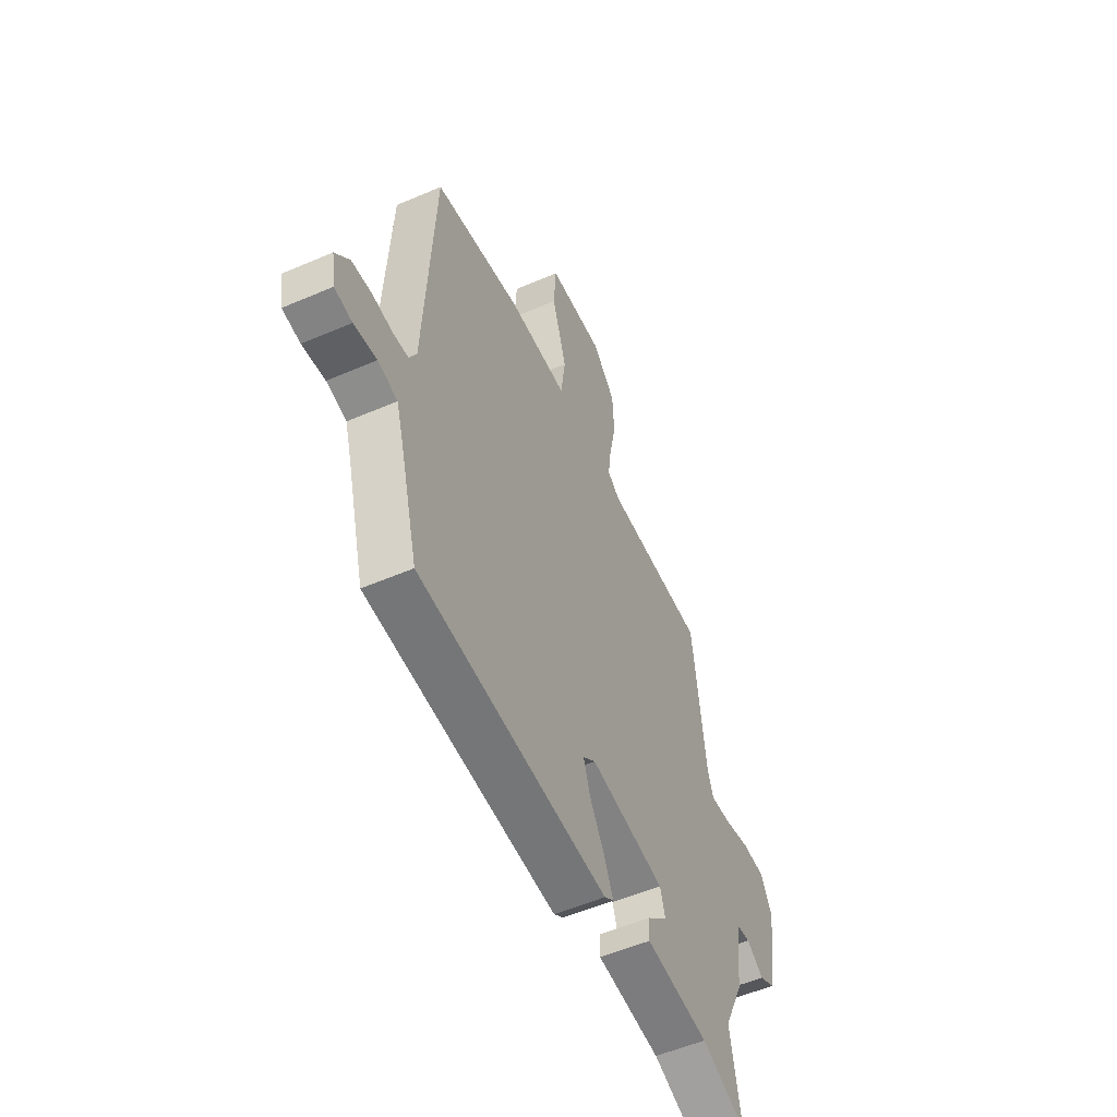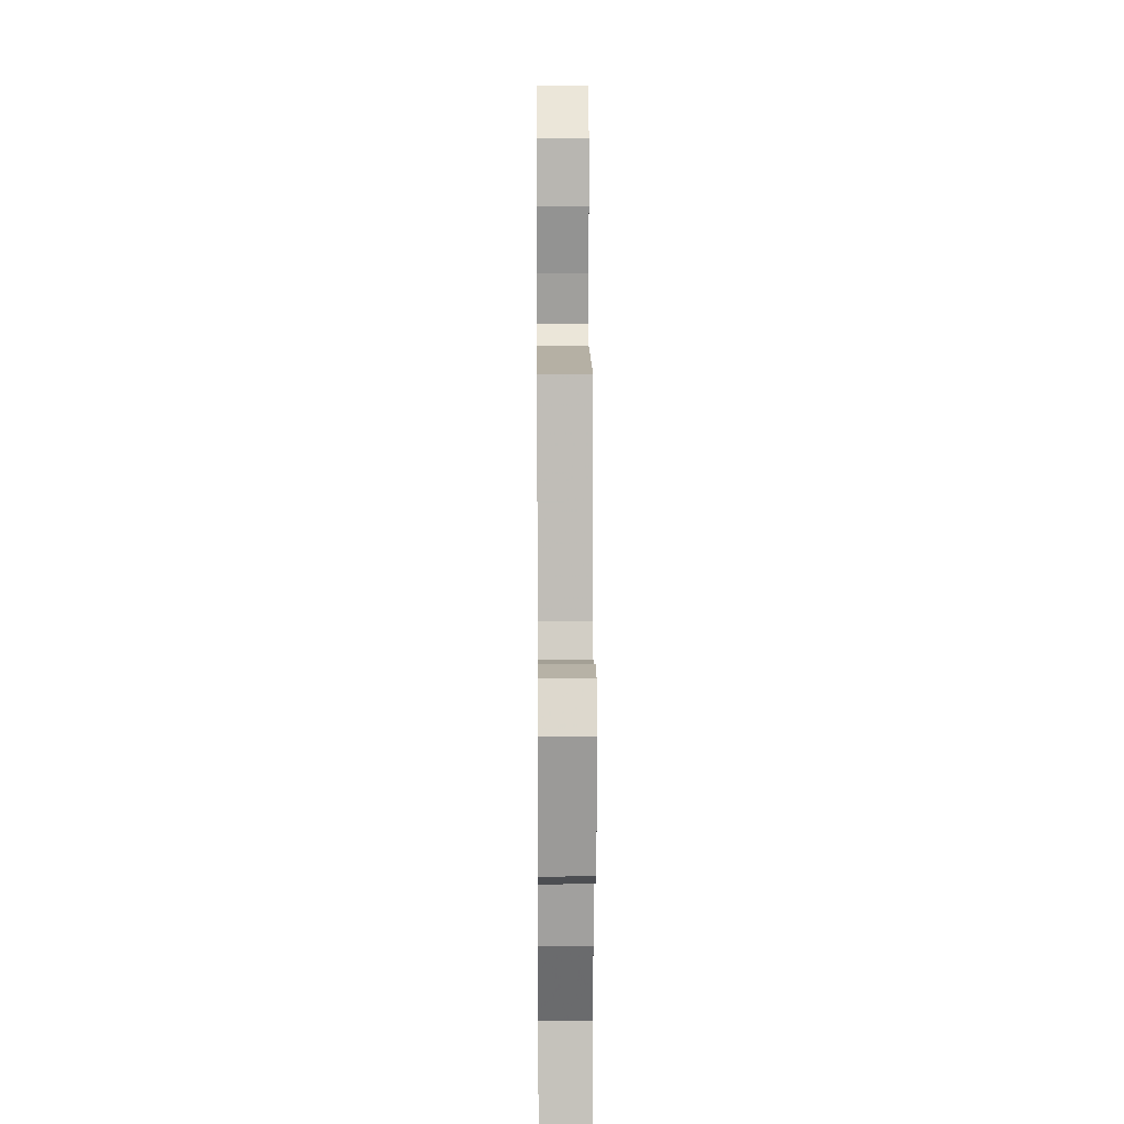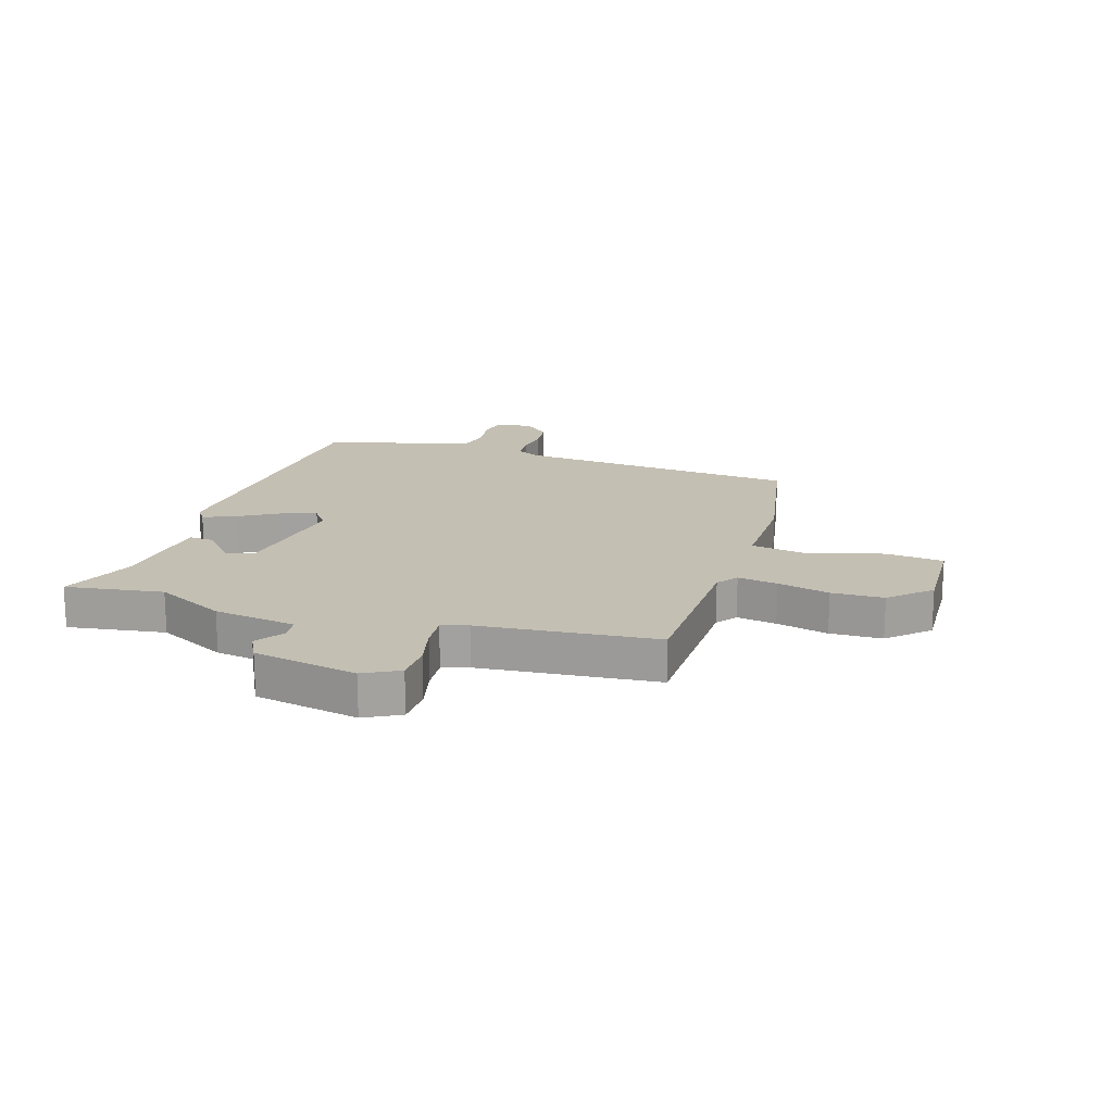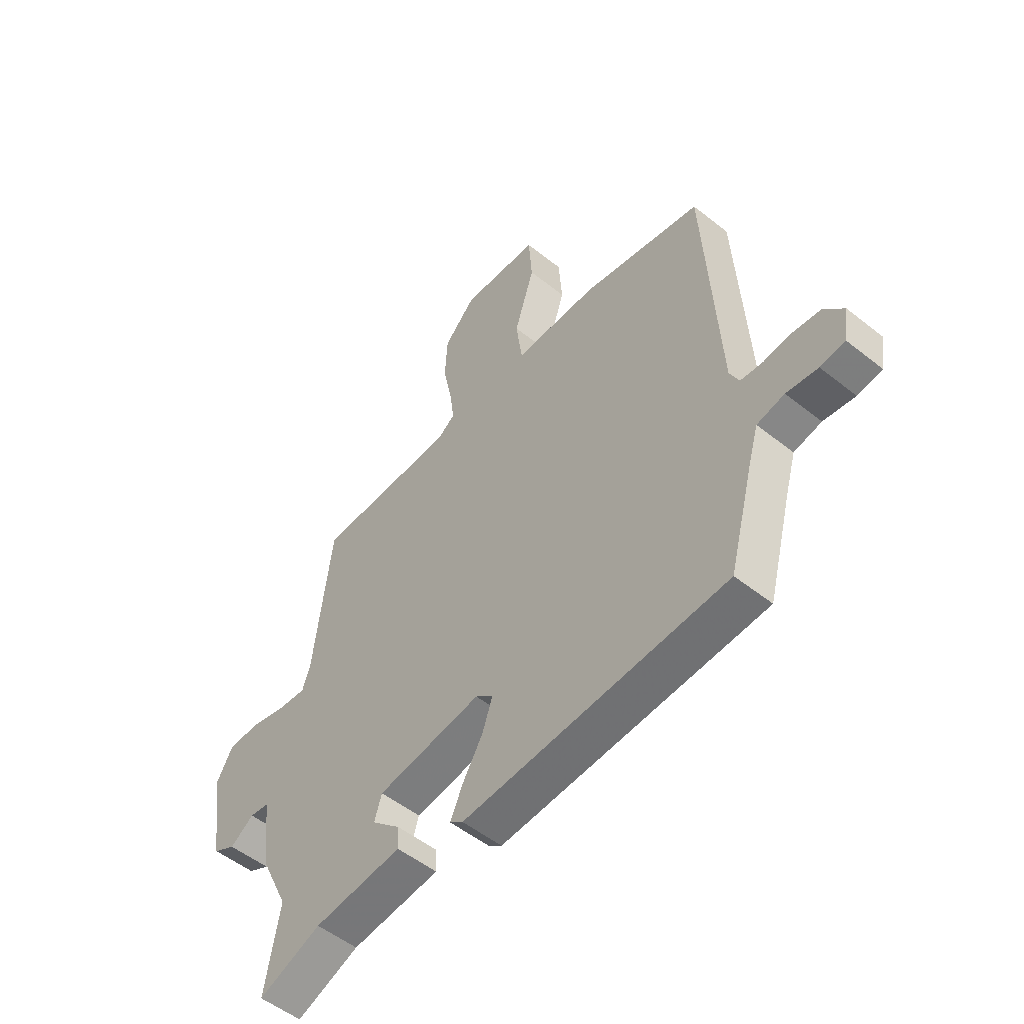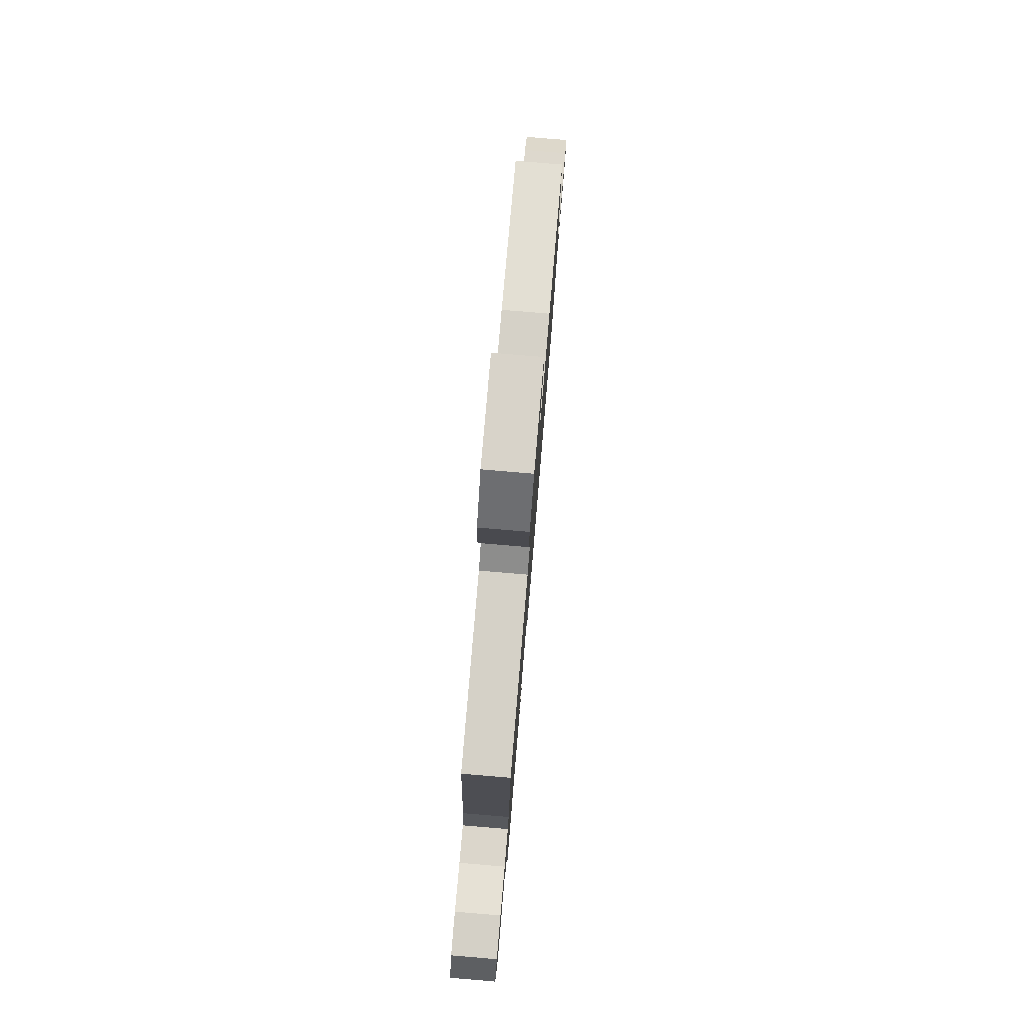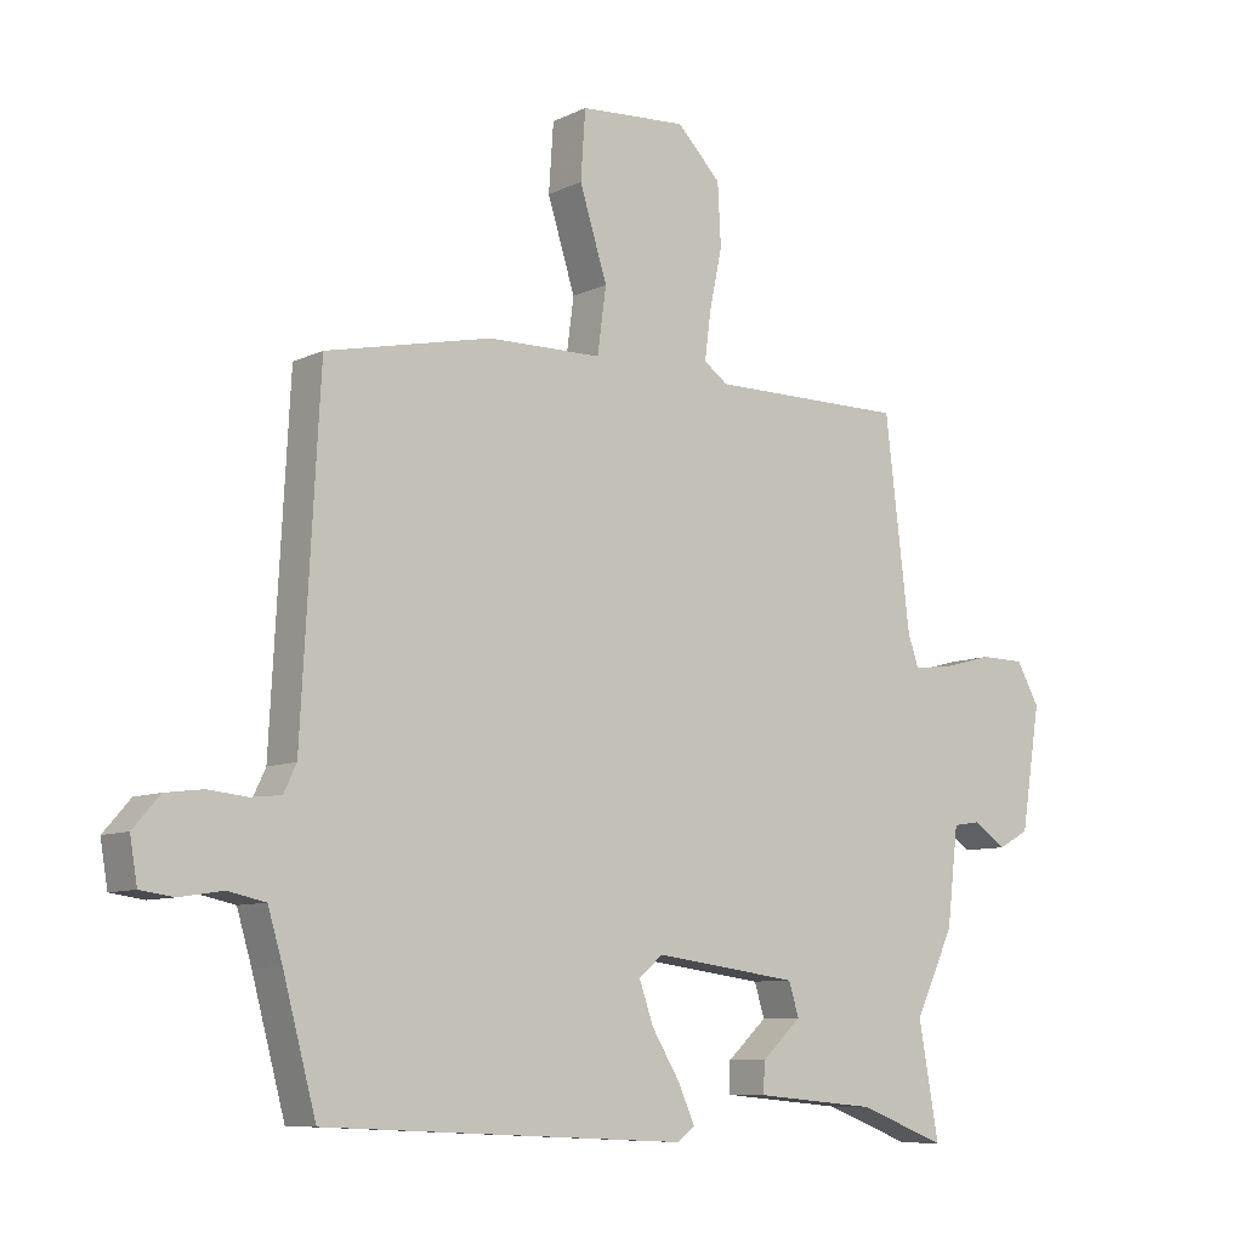
<metadata>
{"format":"obj","ext":"obj","renderer":"f3d","projection":"perspective","resolution":1024,"background":"white","views":[{"elev":-54.3,"azim":114.6,"up":"+Z"},{"elev":11.6,"azim":-90.5,"up":"+Z"},{"elev":17.8,"azim":-71.1,"up":"+Y"},{"elev":-52.8,"azim":49.5,"up":"+Z"},{"elev":79.5,"azim":-85.2,"up":"+Z"},{"elev":-8.5,"azim":142.2,"up":"+Z"}]}
</metadata>
<code>
v -0.506 0.07 -0.532
v -0.476 0.07 -0.363
v -0.534 0.07 -0.24
v -0.551 0.07 -0.096
v -0.591 0.07 -0.09
v -0.64 0.07 -0.123
v -0.686 0.07 -0.098
v -0.715 0.07 0.084
v -0.681 0.07 0.145
v -0.615 0.07 0.146
v -0.54 0.07 0.126
v -0.482 0.07 0.12
v -0.466 0.07 0.166
v -0.429 0.07 0.474
v -0.138 0.07 0.474
v -0.102 0.07 0.5
v -0.111 0.07 0.57
v -0.13 0.07 0.661
v -0.125 0.07 0.752
v -0.06 0.07 0.819
v 0.099 0.07 0.809
v 0.106 0.07 0.708
v 0.065 0.07 0.577
v 0.078 0.07 0.48
v 0.248 0.07 0.478
v 0.494 0.07 0.425
v 0.521 0.07 -0.074
v 0.54 0.07 -0.114
v 0.585 0.07 -0.119
v 0.643 0.07 -0.113
v 0.699 0.07 -0.12
v 0.739 0.07 -0.166
v 0.728 0.07 -0.231
v 0.678 0.07 -0.238
v 0.614 0.07 -0.228
v 0.558 0.07 -0.24
v 0.536 0.07 -0.314
v 0.487 0.07 -0.497
v -0.051 0.07 -0.523
v -0.078 0.07 -0.503
v -0.053 0.07 -0.447
v -0.011 0.07 -0.378
v 0.01 0.07 -0.317
v -0.026 0.07 -0.287
v -0.241 0.07 -0.316
v -0.256 0.07 -0.365
v -0.197 0.07 -0.42
v -0.195 0.07 -0.465
v -0.377 0.07 -0.482
v -0.506 0 -0.532
v -0.476 0 -0.363
v -0.534 0 -0.24
v -0.551 0 -0.096
v -0.591 0 -0.09
v -0.64 0 -0.123
v -0.686 0 -0.098
v -0.715 0 0.084
v -0.681 0 0.145
v -0.615 0 0.146
v -0.54 0 0.126
v -0.482 0 0.12
v -0.466 0 0.166
v -0.429 0 0.474
v -0.138 0 0.474
v -0.102 0 0.5
v -0.111 0 0.57
v -0.13 0 0.661
v -0.125 0 0.752
v -0.06 0 0.819
v 0.099 0 0.809
v 0.106 0 0.708
v 0.065 0 0.577
v 0.078 0 0.48
v 0.248 0 0.478
v 0.494 0 0.425
v 0.521 0 -0.074
v 0.54 0 -0.114
v 0.585 0 -0.119
v 0.643 0 -0.113
v 0.699 0 -0.12
v 0.739 0 -0.166
v 0.728 0 -0.231
v 0.678 0 -0.238
v 0.614 0 -0.228
v 0.558 0 -0.24
v 0.536 0 -0.314
v 0.487 0 -0.497
v -0.051 0 -0.523
v -0.078 0 -0.503
v -0.053 0 -0.447
v -0.011 0 -0.378
v 0.01 0 -0.317
v -0.026 0 -0.287
v -0.241 0 -0.316
v -0.256 0 -0.365
v -0.197 0 -0.42
v -0.195 0 -0.465
v -0.377 0 -0.482
f 46 47 48 49
f 49 1 2
f 46 49 2
f 45 46 2
f 40 41 42
f 39 40 42
f 38 39 42
f 37 38 42
f 36 37 42 43
f 35 36 43 44
f 33 34 35
f 32 33 35
f 31 32 35
f 30 31 35
f 29 30 35
f 28 29 35 44
f 24 25 26 27
f 28 44 45
f 27 28 45
f 24 27 45
f 21 22 23
f 20 21 23
f 19 20 23
f 18 19 23
f 17 18 23
f 16 17 23 24
f 13 14 15
f 2 3 4
f 45 2 4
f 24 45 4
f 16 24 4
f 15 16 4
f 13 15 4
f 12 13 4
f 9 10 11
f 8 9 11
f 7 8 11
f 6 7 11
f 5 6 11
f 4 5 11 12
f 98 97 96 95
f 51 50 98
f 51 98 95
f 51 95 94
f 91 90 89
f 91 89 88
f 91 88 87
f 91 87 86
f 92 91 86 85
f 93 92 85 84
f 84 83 82
f 84 82 81
f 84 81 80
f 84 80 79
f 84 79 78
f 93 84 78 77
f 76 75 74 73
f 94 93 77
f 94 77 76
f 94 76 73
f 72 71 70
f 72 70 69
f 72 69 68
f 72 68 67
f 72 67 66
f 73 72 66 65
f 64 63 62
f 53 52 51
f 53 51 94
f 53 94 73
f 53 73 65
f 53 65 64
f 53 64 62
f 53 62 61
f 60 59 58
f 60 58 57
f 60 57 56
f 60 56 55
f 60 55 54
f 61 60 54 53
f 1 50 51 2
f 2 51 52 3
f 3 52 53 4
f 4 53 54 5
f 5 54 55 6
f 6 55 56 7
f 7 56 57 8
f 8 57 58 9
f 9 58 59 10
f 10 59 60 11
f 11 60 61 12
f 12 61 62 13
f 13 62 63 14
f 14 63 64 15
f 15 64 65 16
f 16 65 66 17
f 17 66 67 18
f 18 67 68 19
f 19 68 69 20
f 20 69 70 21
f 21 70 71 22
f 22 71 72 23
f 23 72 73 24
f 24 73 74 25
f 25 74 75 26
f 26 75 76 27
f 27 76 77 28
f 28 77 78 29
f 29 78 79 30
f 30 79 80 31
f 31 80 81 32
f 32 81 82 33
f 33 82 83 34
f 34 83 84 35
f 35 84 85 36
f 36 85 86 37
f 37 86 87 38
f 38 87 88 39
f 39 88 89 40
f 40 89 90 41
f 41 90 91 42
f 42 91 92 43
f 43 92 93 44
f 44 93 94 45
f 45 94 95 46
f 46 95 96 47
f 47 96 97 48
f 48 97 98 49
f 49 98 50 1

</code>
